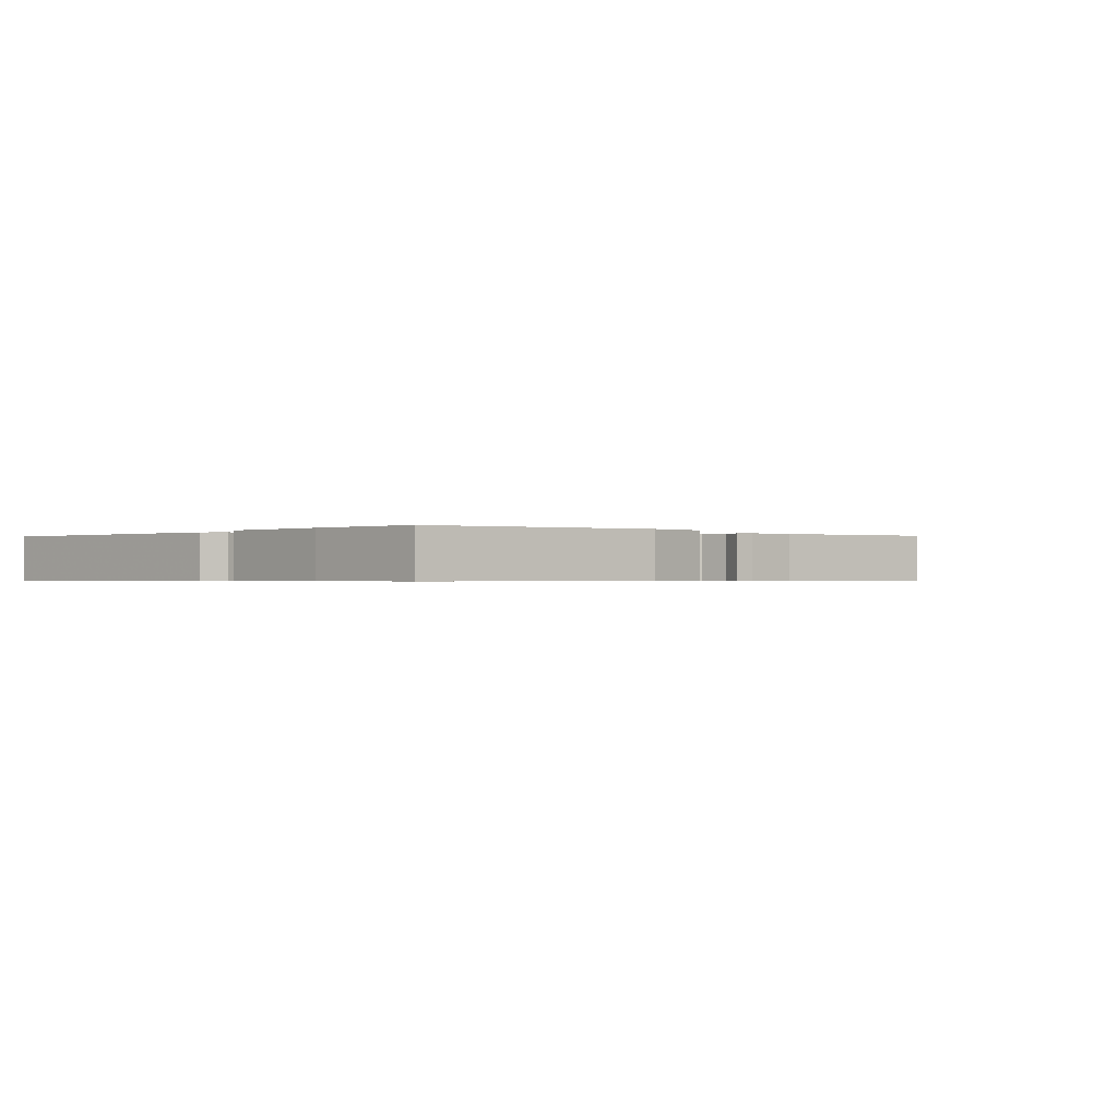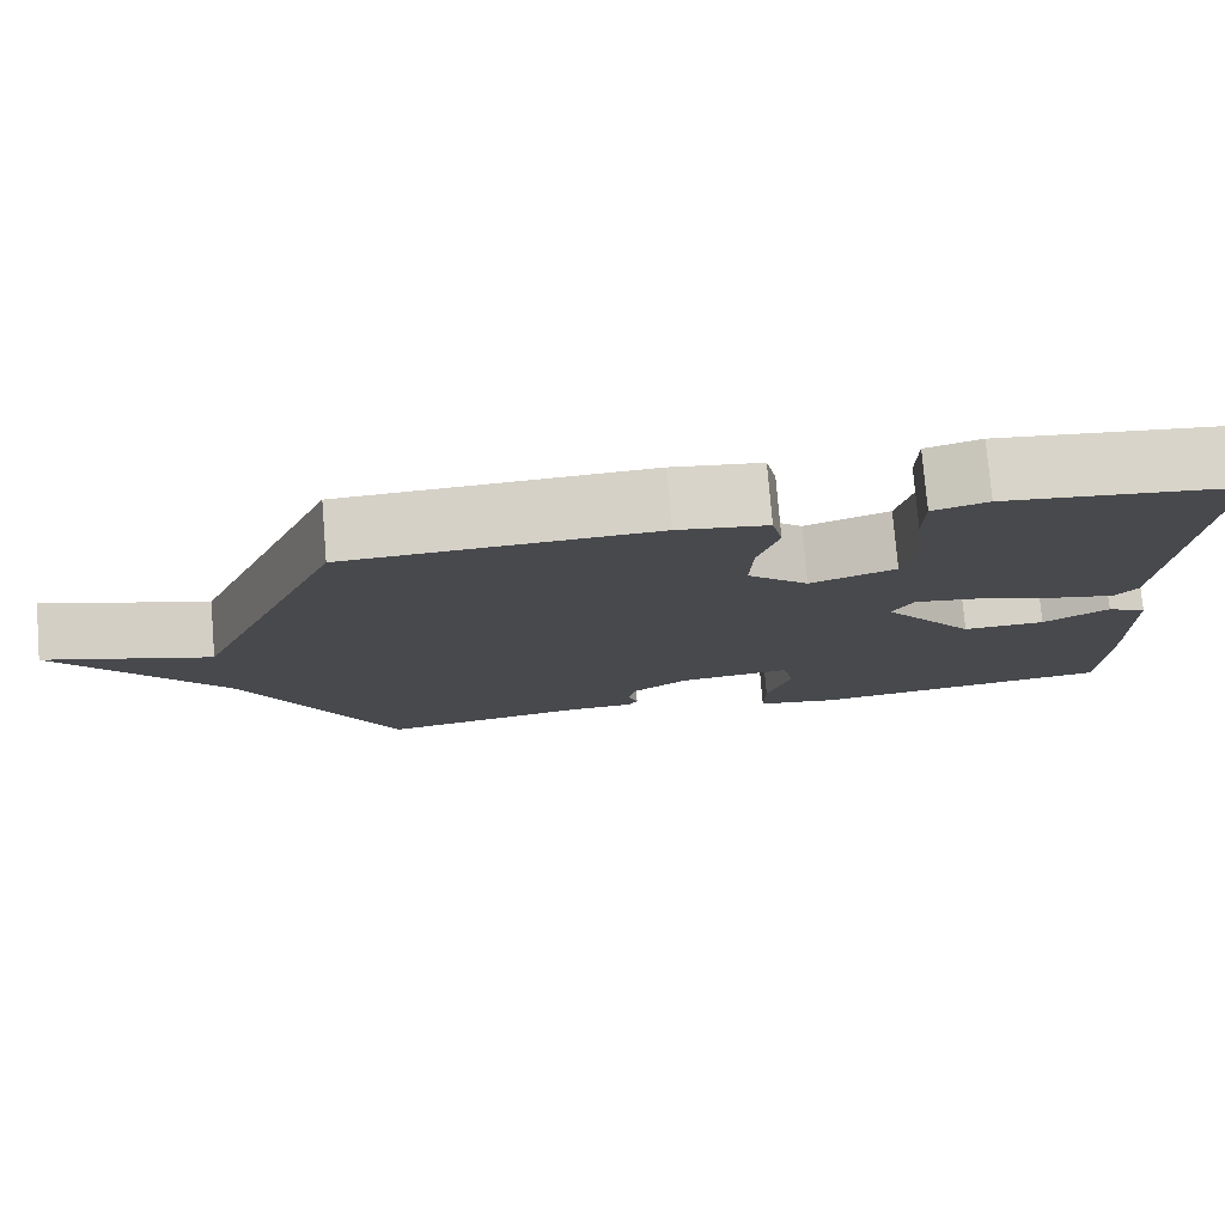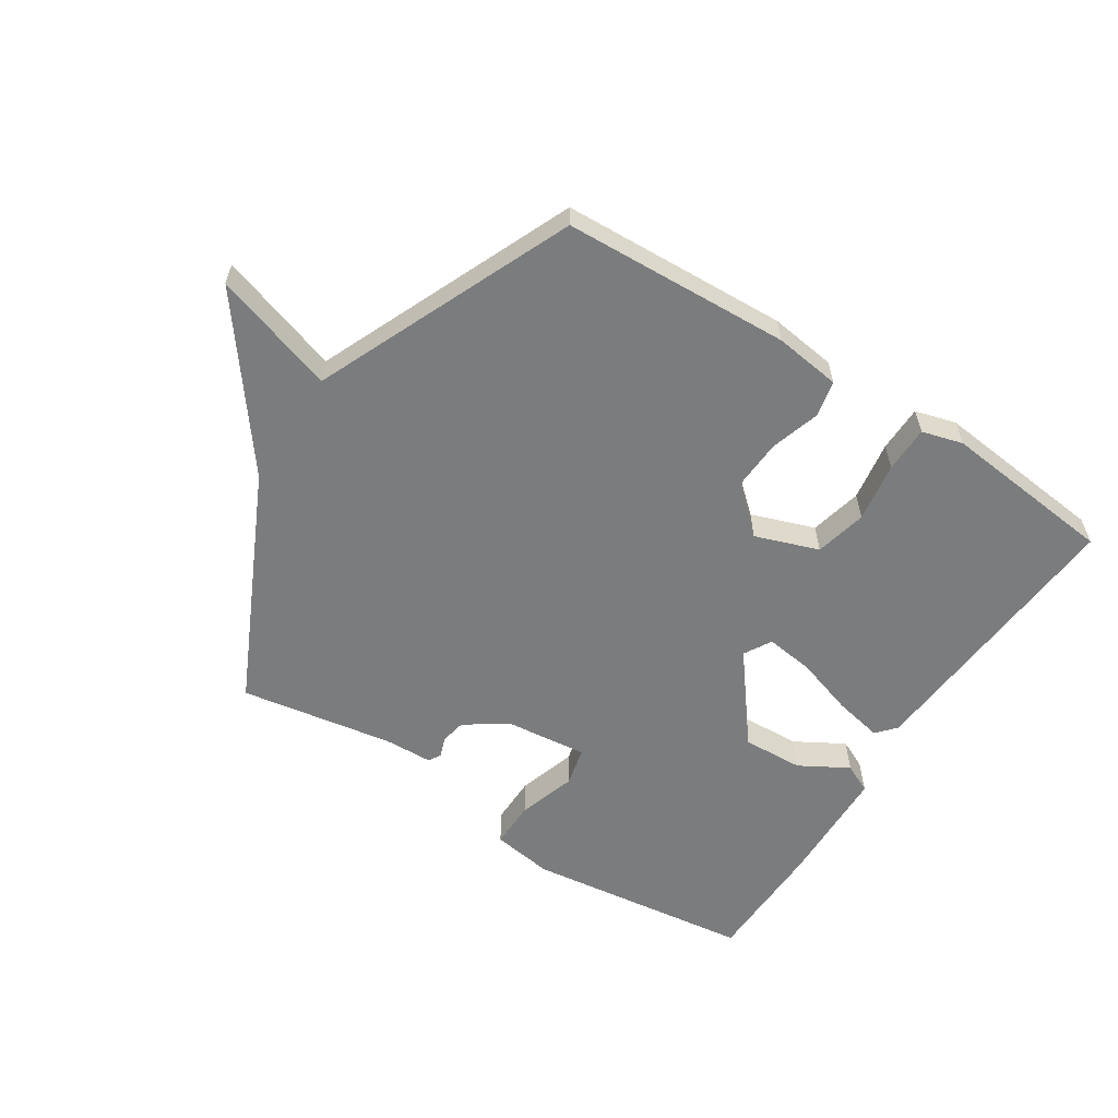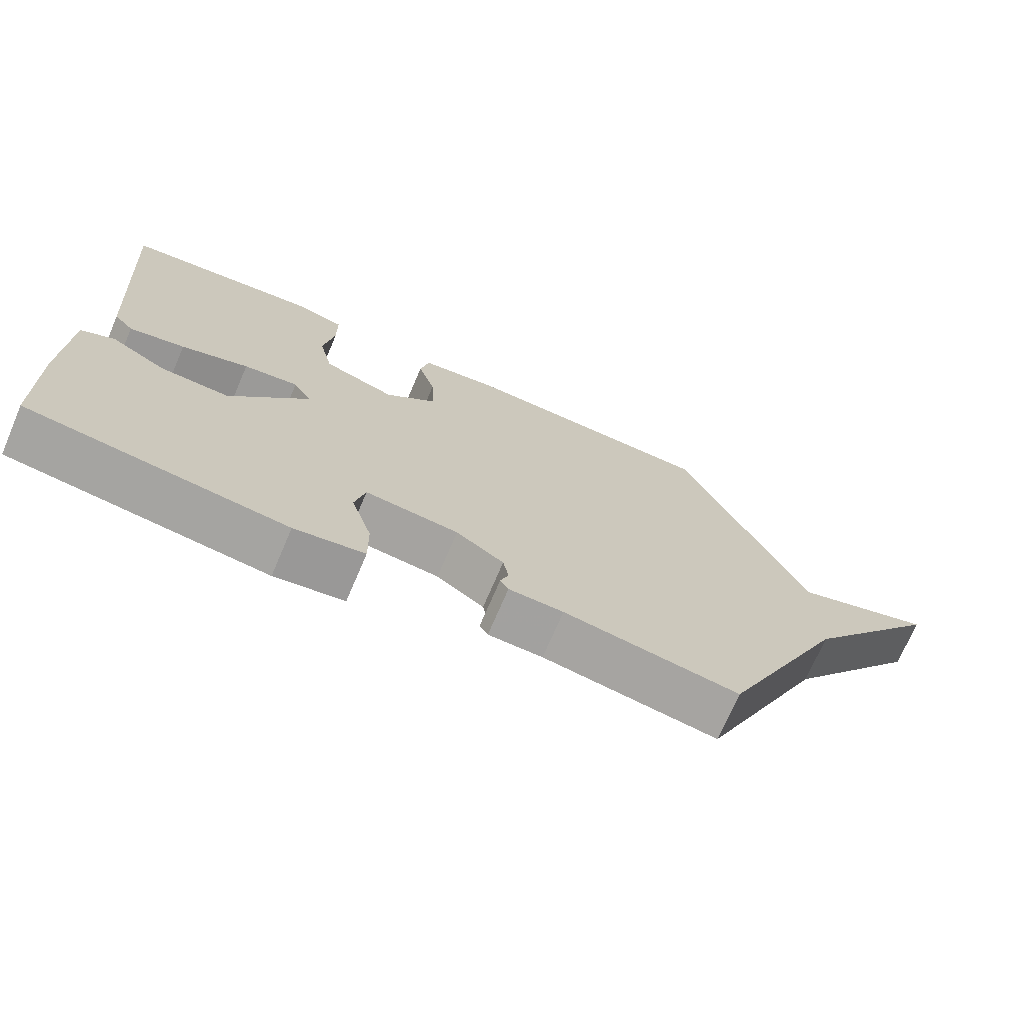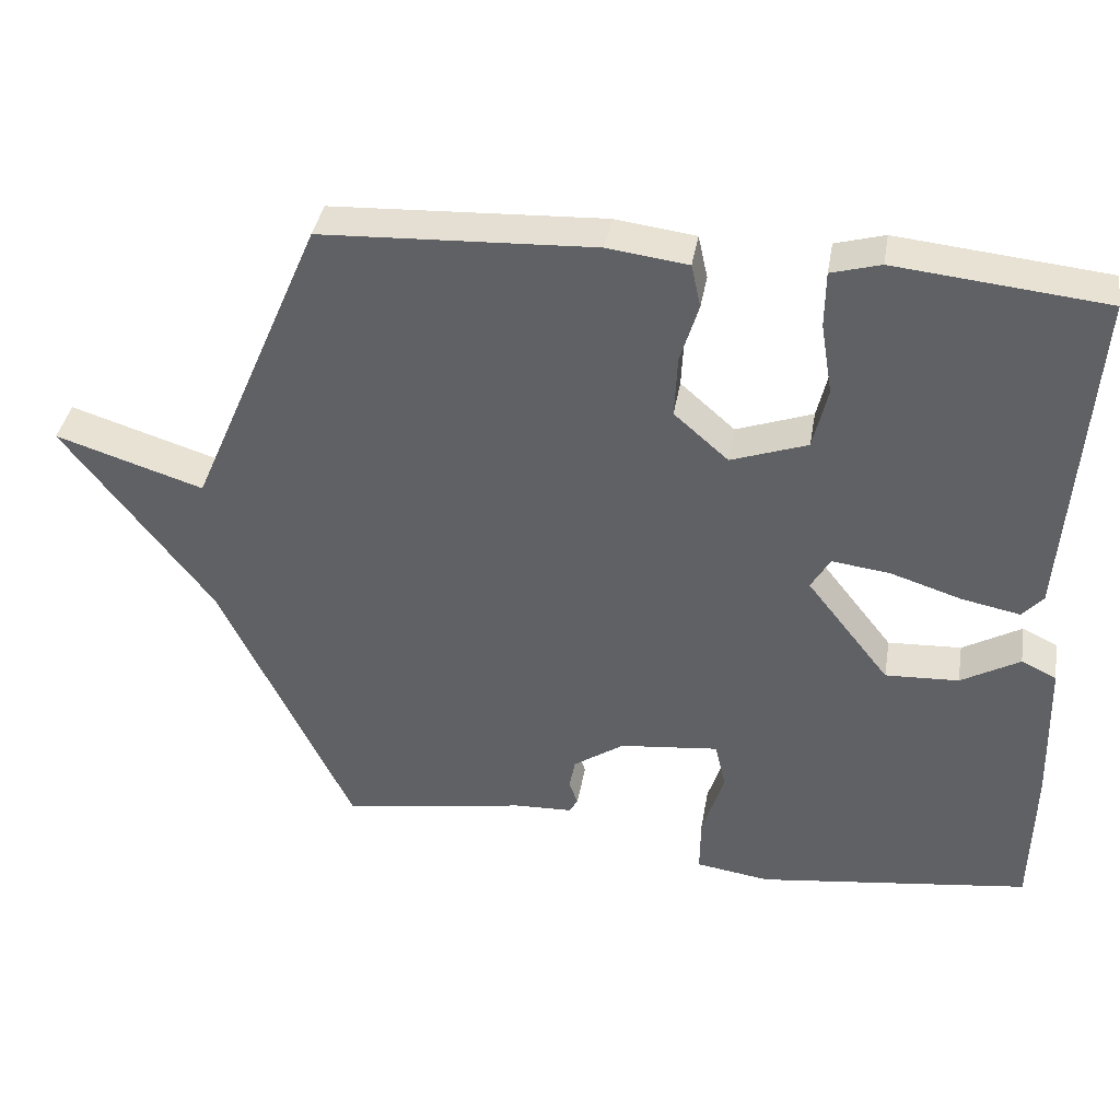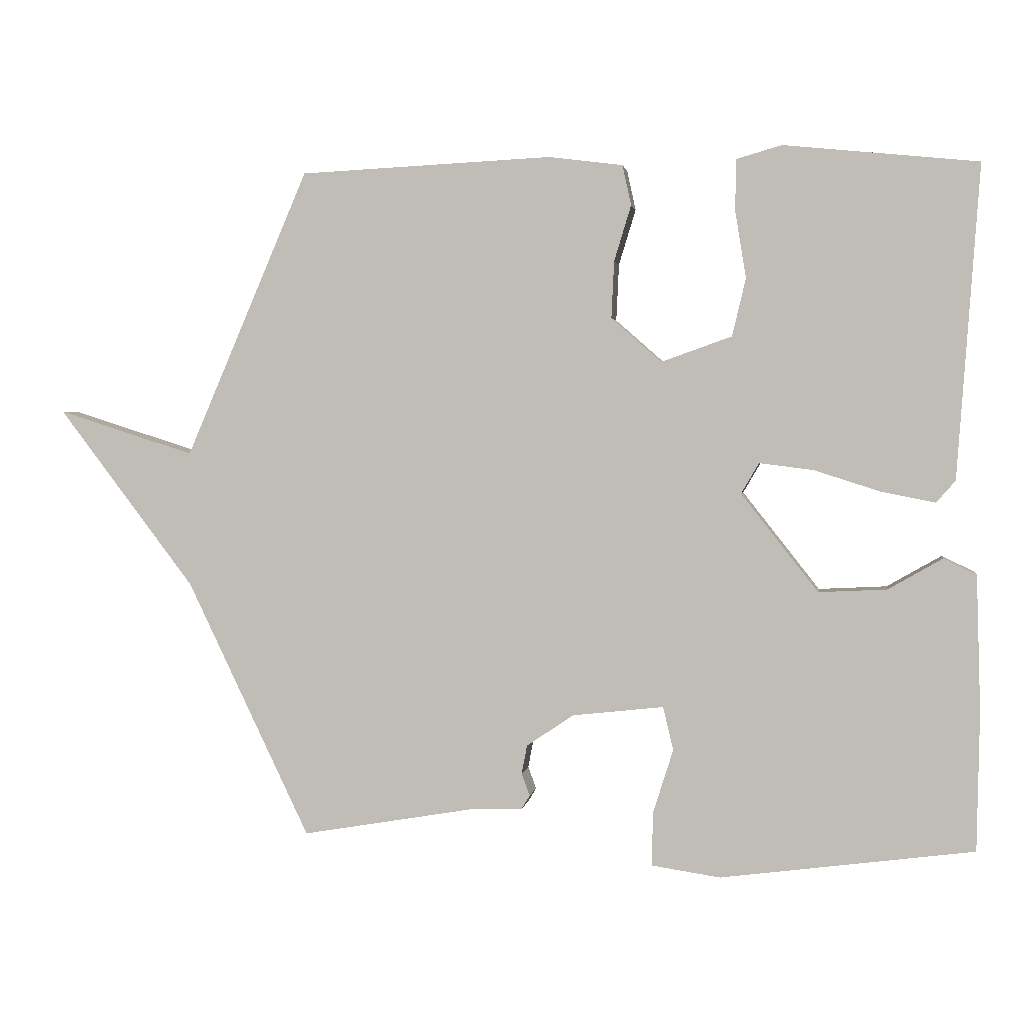
<metadata>
{"format":"obj","ext":"obj","renderer":"f3d","projection":"perspective","resolution":1024,"background":"white","views":[{"elev":-0.5,"azim":137.6,"up":"+Y"},{"elev":77.2,"azim":-4.8,"up":"+Z"},{"elev":-58.7,"azim":-32.9,"up":"+Y"},{"elev":-71.7,"azim":156.8,"up":"+Z"},{"elev":38.6,"azim":9.6,"up":"+Z"},{"elev":2.0,"azim":8.6,"up":"+Z"}]}
</metadata>
<code>
v -0.5 0.07 0.5
v -0.128 0.07 0.518
v -0.019 0.07 0.504
v -0.006 0.07 0.445
v -0.031 0.07 0.363
v -0.035 0.07 0.279
v 0.039 0.07 0.214
v 0.143 0.07 0.251
v 0.163 0.07 0.336
v 0.147 0.07 0.434
v 0.148 0.07 0.51
v 0.215 0.07 0.529
v 0.5 0.07 0.5
v 0.467 0.07 0.04
v 0.439 0.07 0.008
v 0.359 0.07 0.024
v 0.262 0.07 0.055
v 0.183 0.07 0.065
v 0.157 0.07 0.02
v 0.27 0.07 -0.124
v 0.37 0.07 -0.119
v 0.45 0.07 -0.073
v 0.498 0.07 -0.096
v 0.504 0.07 -0.296
v 0.5 0.07 -0.5
v 0.128 0.07 -0.549
v 0.027 0.07 -0.534
v 0.028 0.07 -0.456
v 0.058 0.07 -0.361
v 0.043 0.07 -0.297
v -0.092 0.07 -0.312
v -0.161 0.07 -0.359
v -0.169 0.07 -0.401
v -0.157 0.07 -0.434
v -0.169 0.07 -0.454
v -0.248 0.07 -0.457
v -0.5 0.07 -0.5
v -0.681 0.07 -0.122
v -0.882 0.07 0.142
v -0.681 0.07 0.078
v -0.5 0 0.5
v -0.128 0 0.518
v -0.019 0 0.504
v -0.006 0 0.445
v -0.031 0 0.363
v -0.035 0 0.279
v 0.039 0 0.214
v 0.143 0 0.251
v 0.163 0 0.336
v 0.147 0 0.434
v 0.148 0 0.51
v 0.215 0 0.529
v 0.5 0 0.5
v 0.467 0 0.04
v 0.439 0 0.008
v 0.359 0 0.024
v 0.262 0 0.055
v 0.183 0 0.065
v 0.157 0 0.02
v 0.27 0 -0.124
v 0.37 0 -0.119
v 0.45 0 -0.073
v 0.498 0 -0.096
v 0.504 0 -0.296
v 0.5 0 -0.5
v 0.128 0 -0.549
v 0.027 0 -0.534
v 0.028 0 -0.456
v 0.058 0 -0.361
v 0.043 0 -0.297
v -0.092 0 -0.312
v -0.161 0 -0.359
v -0.169 0 -0.401
v -0.157 0 -0.434
v -0.169 0 -0.454
v -0.248 0 -0.457
v -0.5 0 -0.5
v -0.681 0 -0.122
v -0.882 0 0.142
v -0.681 0 0.078
f 38 39 40
f 1 2 3
f 40 1 3
f 38 40 3
f 37 38 3
f 36 37 3
f 33 34 35 36
f 32 33 36 3
f 31 32 3
f 27 28 29
f 26 27 29
f 25 26 29
f 24 25 29
f 23 24 29
f 22 23 29
f 21 22 29
f 20 21 29 30
f 19 20 30 31
f 15 16 17
f 14 15 17
f 13 14 17
f 12 13 17
f 11 12 17
f 10 11 17
f 9 10 17
f 8 9 17 18
f 18 19 31
f 8 18 31
f 7 8 31
f 3 4 5
f 31 3 5
f 31 5 6
f 6 7 31
f 80 79 78
f 43 42 41
f 43 41 80
f 43 80 78
f 43 78 77
f 43 77 76
f 76 75 74 73
f 43 76 73 72
f 43 72 71
f 69 68 67
f 69 67 66
f 69 66 65
f 69 65 64
f 69 64 63
f 69 63 62
f 69 62 61
f 70 69 61 60
f 71 70 60 59
f 57 56 55
f 57 55 54
f 57 54 53
f 57 53 52
f 57 52 51
f 57 51 50
f 57 50 49
f 58 57 49 48
f 71 59 58
f 71 58 48
f 71 48 47
f 45 44 43
f 45 43 71
f 46 45 71
f 71 47 46
f 1 41 42 2
f 2 42 43 3
f 3 43 44 4
f 4 44 45 5
f 5 45 46 6
f 6 46 47 7
f 7 47 48 8
f 8 48 49 9
f 9 49 50 10
f 10 50 51 11
f 11 51 52 12
f 12 52 53 13
f 13 53 54 14
f 14 54 55 15
f 15 55 56 16
f 16 56 57 17
f 17 57 58 18
f 18 58 59 19
f 19 59 60 20
f 20 60 61 21
f 21 61 62 22
f 22 62 63 23
f 23 63 64 24
f 24 64 65 25
f 25 65 66 26
f 26 66 67 27
f 27 67 68 28
f 28 68 69 29
f 29 69 70 30
f 30 70 71 31
f 31 71 72 32
f 32 72 73 33
f 33 73 74 34
f 34 74 75 35
f 35 75 76 36
f 36 76 77 37
f 37 77 78 38
f 38 78 79 39
f 39 79 80 40
f 40 80 41 1

</code>
